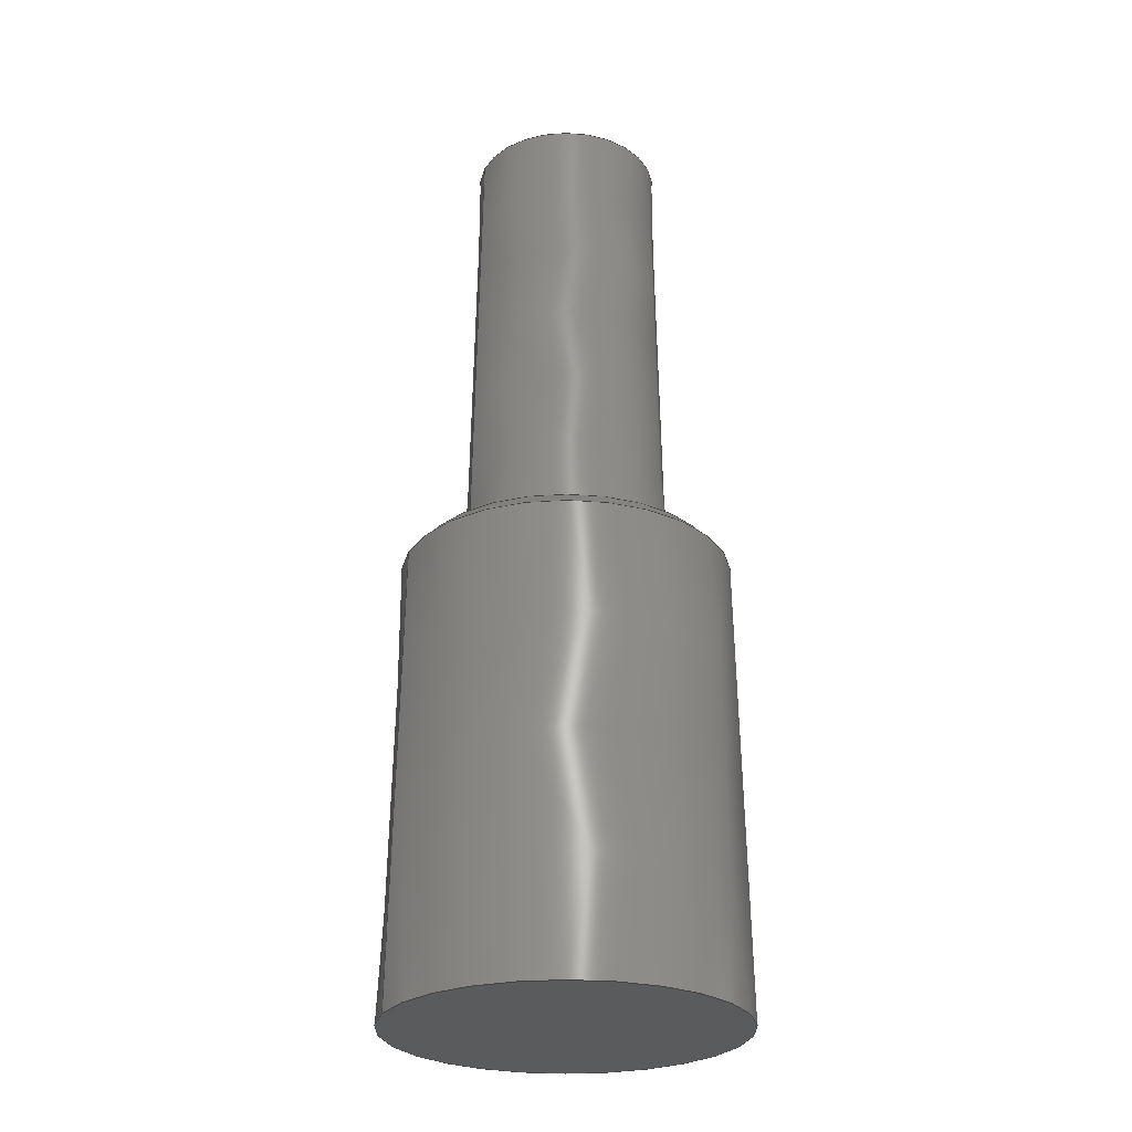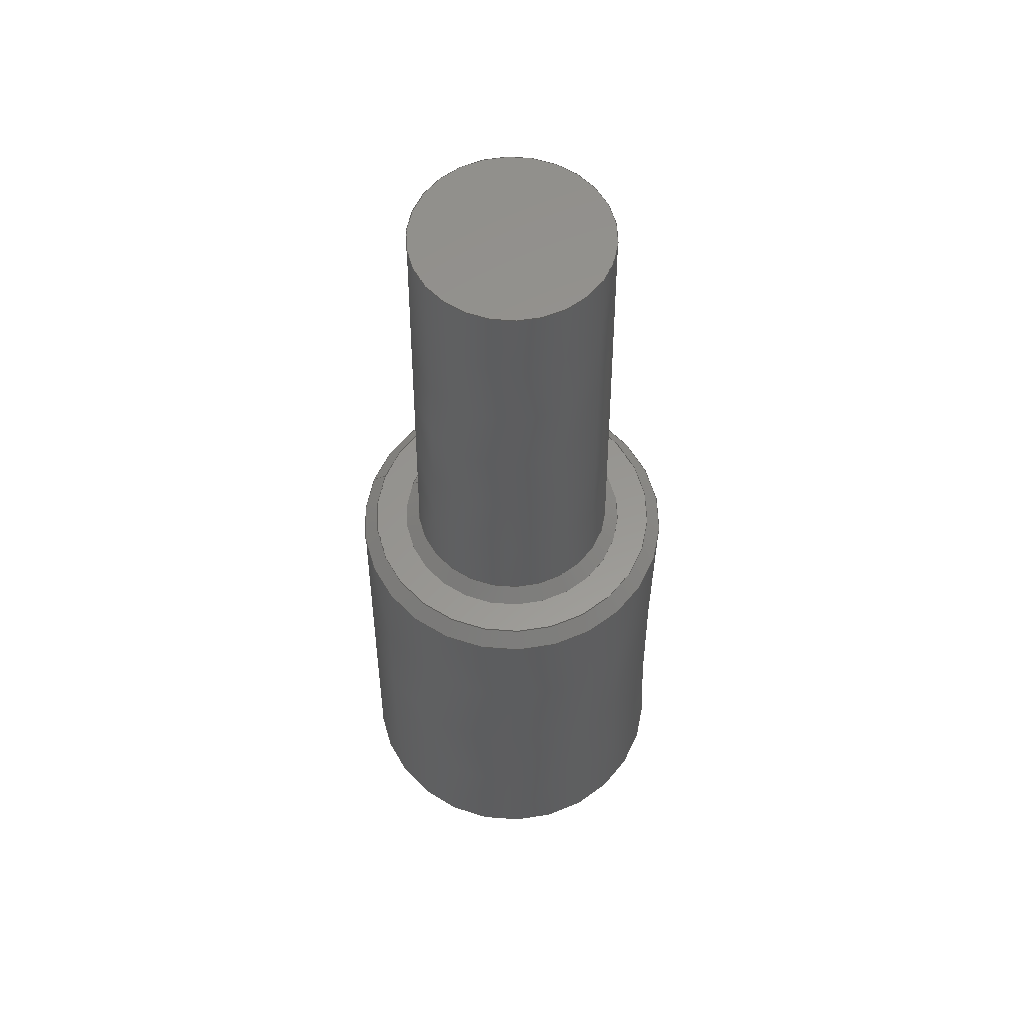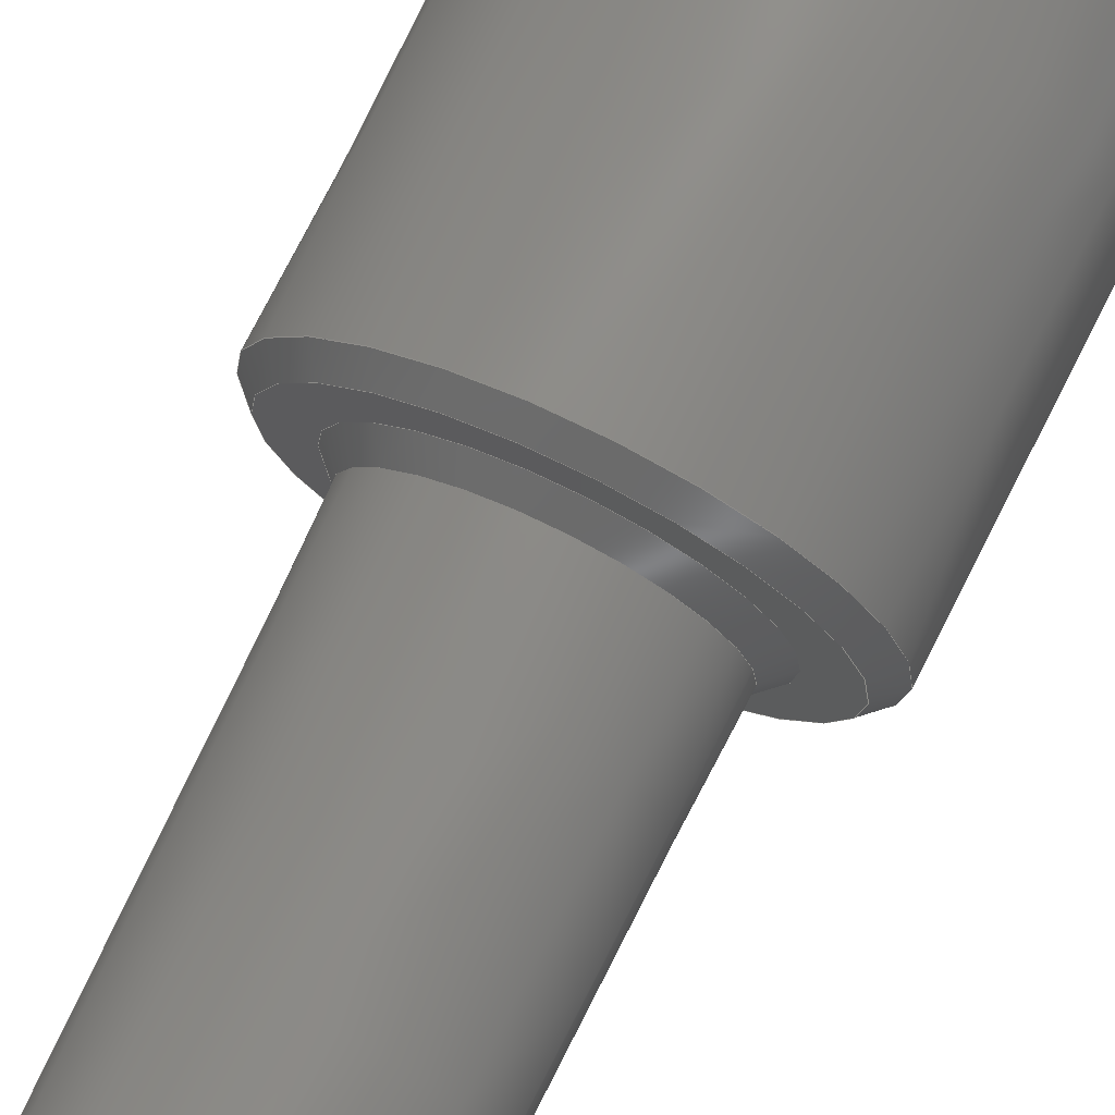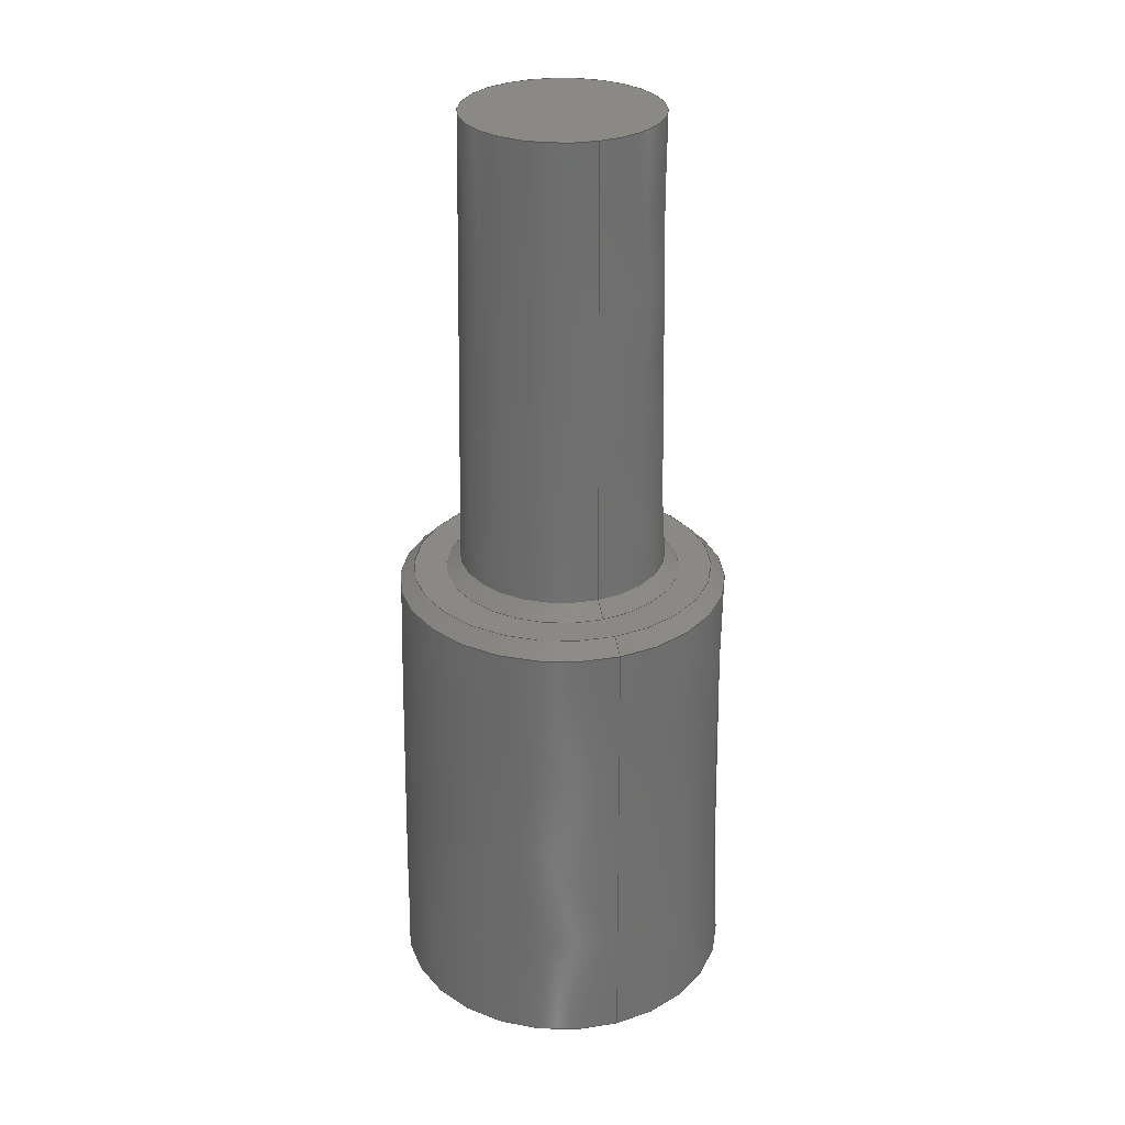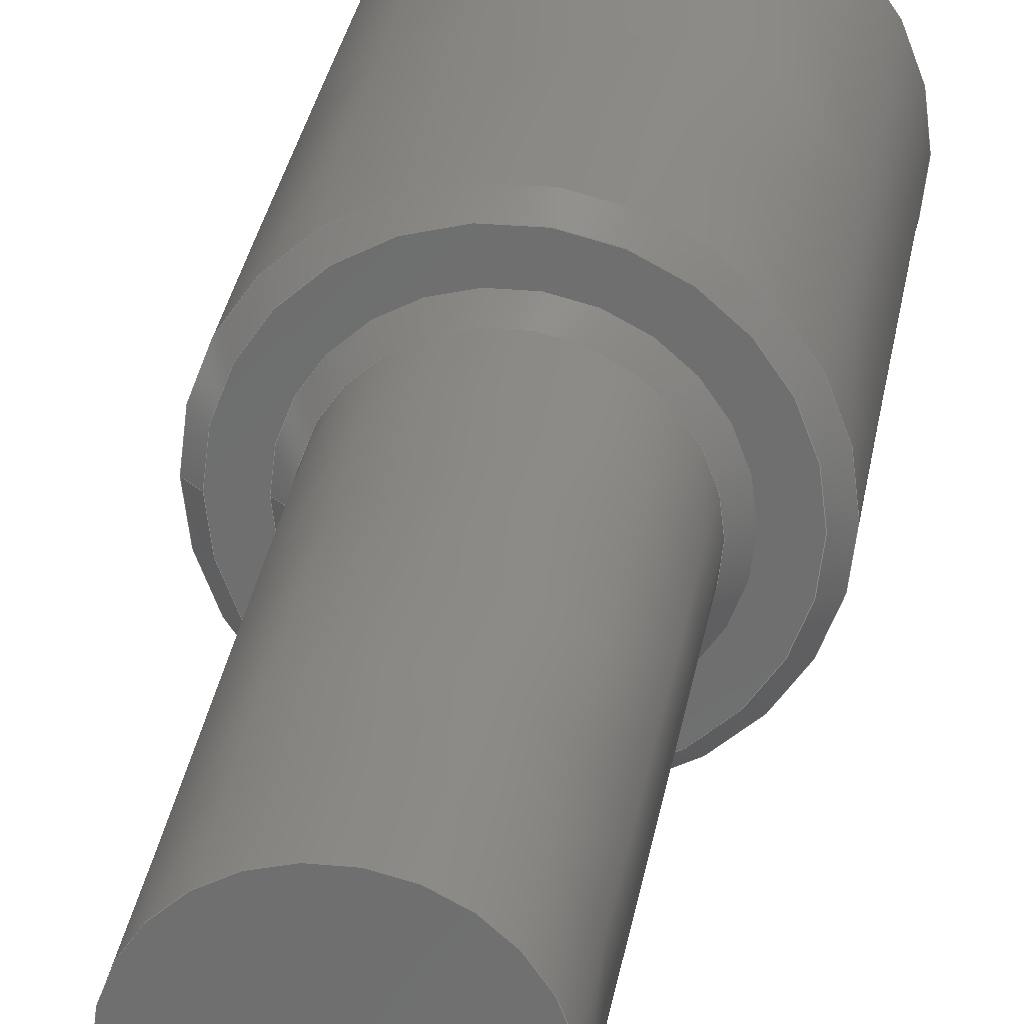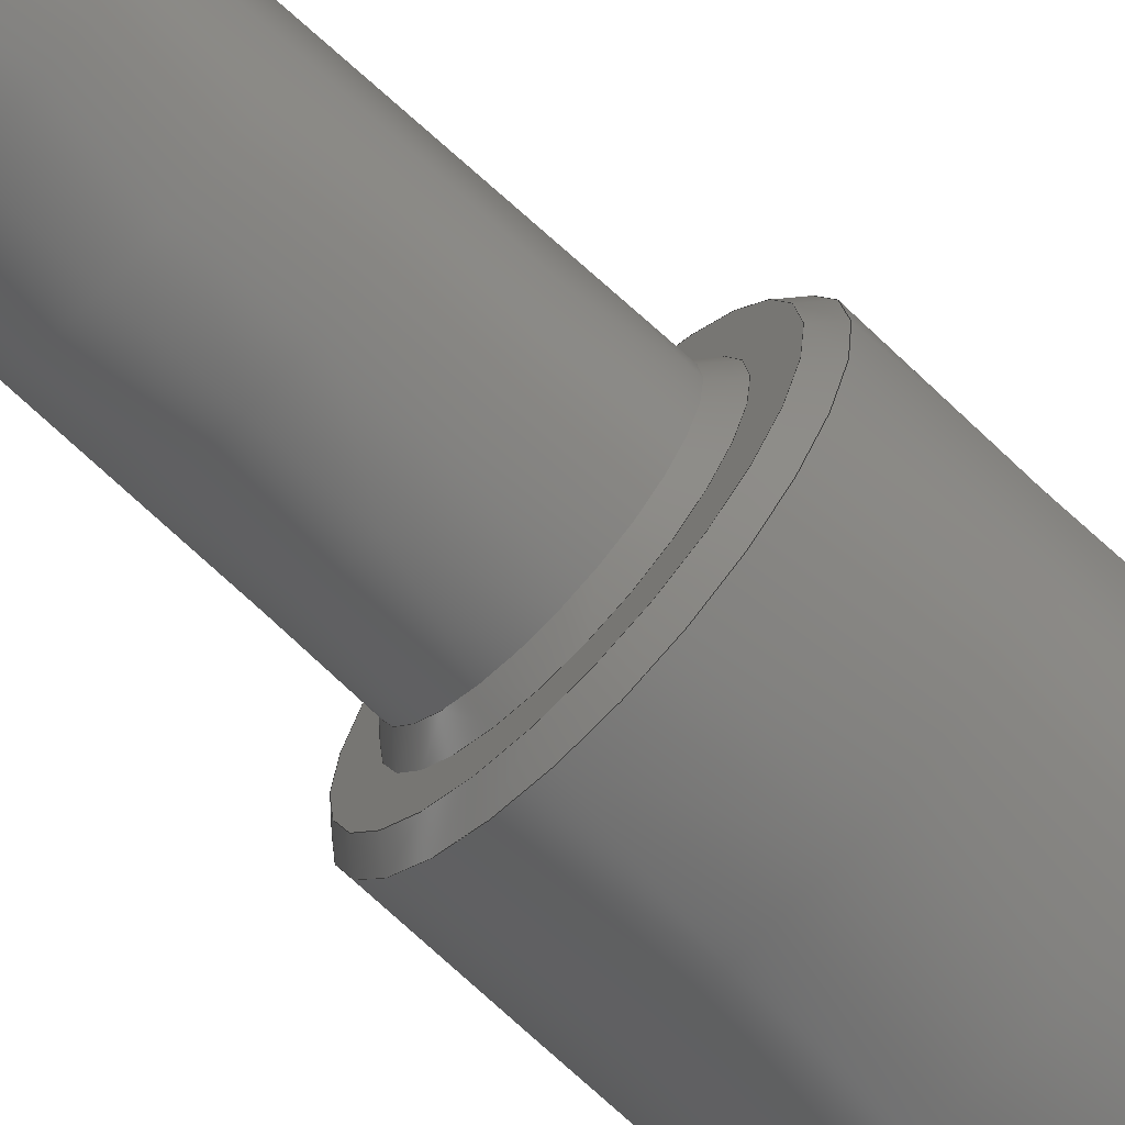
<metadata>
{"format":"step","ext":"step","renderer":"f3d","projection":"perspective","resolution":1024,"background":"white","views":[{"elev":-26.6,"azim":159.0,"up":"+Y"},{"elev":58.3,"azim":-161.6,"up":"+Y"},{"elev":74.8,"azim":-154.1,"up":"+Z"},{"elev":30.0,"azim":70.6,"up":"+Y"},{"elev":27.5,"azim":-171.8,"up":"+Z"},{"elev":-68.5,"azim":-133.2,"up":"+Z"}]}
</metadata>
<code>
ISO-10303-21;
DATA;
#1 = APPLICATION_PROTOCOL_DEFINITION('international standard',
  'automotive_design',2000,#2);
#2 = APPLICATION_CONTEXT(
  'core data for automotive mechanical design processes');
#3 = SHAPE_DEFINITION_REPRESENTATION(#4,#10);
#4 = PRODUCT_DEFINITION_SHAPE('','',#5);
#5 = PRODUCT_DEFINITION('design','',#6,#9);
#6 = PRODUCT_DEFINITION_FORMATION('','',#7);
#7 = PRODUCT('Open CASCADE STEP translator 7.6 7',
  'Open CASCADE STEP translator 7.6 7','',(#8));
#8 = PRODUCT_CONTEXT('',#2,'mechanical');
#9 = PRODUCT_DEFINITION_CONTEXT('part definition',#2,'design');
#10 = ADVANCED_BREP_SHAPE_REPRESENTATION('',(#11,#15),#161);
#11 = AXIS2_PLACEMENT_3D('',#12,#13,#14);
#12 = CARTESIAN_POINT('',(0,0,0));
#13 = DIRECTION('',(0,0,1));
#14 = DIRECTION('',(1,0,-0));
#15 = MANIFOLD_SOLID_BREP('',#16);
#16 = CLOSED_SHELL('',(#17,#49,#74,#83,#103,#128,#152));
#17 = ADVANCED_FACE('',(#18),#44,.T.);
#18 = FACE_BOUND('',#19,.T.);
#19 = EDGE_LOOP('',(#20,#29,#36,#37));
#20 = ORIENTED_EDGE('',*,*,#21,.T.);
#21 = EDGE_CURVE('',#22,#24,#26,.T.);
#22 = VERTEX_POINT('',#23);
#23 = CARTESIAN_POINT('',(3.505,-52.8,-6.38
    ));
#24 = VERTEX_POINT('',#25);
#25 = CARTESIAN_POINT('',(3.675,-62.5,-6.38
    ));
#26 = B_SPLINE_CURVE_WITH_KNOTS('',1,(#27,#28),.UNSPECIFIED.,.F.,.F.,(2,
    2),(0,1),.PIECEWISE_BEZIER_KNOTS.);
#27 = CARTESIAN_POINT('',(3.5,-52.5,-6.38));
#28 = CARTESIAN_POINT('',(3.675,-62.5,-6.38
    ));
#29 = ORIENTED_EDGE('',*,*,#30,.F.);
#30 = EDGE_CURVE('',#24,#24,#31,.T.);
#31 = CIRCLE('',#32,3.675);
#32 = AXIS2_PLACEMENT_3D('',#33,#34,#35);
#33 = CARTESIAN_POINT('',(0,-62.5,-6.38));
#34 = DIRECTION('',(0,-1,-1.035e-13));
#35 = DIRECTION('',(1,0,0));
#36 = ORIENTED_EDGE('',*,*,#21,.F.);
#37 = ORIENTED_EDGE('',*,*,#38,.T.);
#38 = EDGE_CURVE('',#22,#22,#39,.T.);
#39 = CIRCLE('',#40,3.505);
#40 = AXIS2_PLACEMENT_3D('',#41,#42,#43);
#41 = CARTESIAN_POINT('',(0,-52.8,-6.38));
#42 = DIRECTION('',(0,-1,-1.035e-13));
#43 = DIRECTION('',(1,0,0));
#44 = CONICAL_SURFACE('',#45,3.5,0.01745);
#45 = AXIS2_PLACEMENT_3D('',#46,#47,#48);
#46 = CARTESIAN_POINT('',(0,-52.5,-6.38));
#47 = DIRECTION('',(0,-1,-1.035e-13));
#48 = DIRECTION('',(1,0,0));
#49 = ADVANCED_FACE('',(#50),#69,.T.);
#50 = FACE_BOUND('',#51,.F.);
#51 = EDGE_LOOP('',(#52,#60,#61,#62));
#52 = ORIENTED_EDGE('',*,*,#53,.F.);
#53 = EDGE_CURVE('',#22,#54,#56,.T.);
#54 = VERTEX_POINT('',#55);
#55 = CARTESIAN_POINT('',(3.2,-52.5,-6.38));
#56 = LINE('',#57,#58);
#57 = CARTESIAN_POINT('',(3.2,-52.5,-6.38));
#58 = VECTOR('',#59,1);
#59 = DIRECTION('',(-0.7133,0.7009,7.253e-14));
#60 = ORIENTED_EDGE('',*,*,#38,.T.);
#61 = ORIENTED_EDGE('',*,*,#53,.T.);
#62 = ORIENTED_EDGE('',*,*,#63,.F.);
#63 = EDGE_CURVE('',#54,#54,#64,.T.);
#64 = CIRCLE('',#65,3.2);
#65 = AXIS2_PLACEMENT_3D('',#66,#67,#68);
#66 = CARTESIAN_POINT('',(0,-52.5,-6.38));
#67 = DIRECTION('',(0,-1,-1.035e-13));
#68 = DIRECTION('',(1,0,0));
#69 = CONICAL_SURFACE('',#70,3.2,0.7941);
#70 = AXIS2_PLACEMENT_3D('',#71,#72,#73);
#71 = CARTESIAN_POINT('',(0,-52.5,-6.38));
#72 = DIRECTION('',(0,-1,-1.035e-13));
#73 = DIRECTION('',(1,0,0));
#74 = ADVANCED_FACE('',(#75),#78,.T.);
#75 = FACE_BOUND('',#76,.T.);
#76 = EDGE_LOOP('',(#77));
#77 = ORIENTED_EDGE('',*,*,#30,.T.);
#78 = PLANE('',#79);
#79 = AXIS2_PLACEMENT_3D('',#80,#81,#82);
#80 = CARTESIAN_POINT('',(0,-62.5,-6.38));
#81 = DIRECTION('',(0,-1,-1.035e-13));
#82 = DIRECTION('',(1,0,0));
#83 = ADVANCED_FACE('',(#84,#95),#98,.F.);
#84 = FACE_BOUND('',#85,.F.);
#85 = EDGE_LOOP('',(#86));
#86 = ORIENTED_EDGE('',*,*,#87,.F.);
#87 = EDGE_CURVE('',#88,#88,#90,.T.);
#88 = VERTEX_POINT('',#89);
#89 = CARTESIAN_POINT('',(2.5,-52.5,-6.38));
#90 = CIRCLE('',#91,2.5);
#91 = AXIS2_PLACEMENT_3D('',#92,#93,#94);
#92 = CARTESIAN_POINT('',(0,-52.5,-6.38));
#93 = DIRECTION('',(0,-1,-1.035e-13));
#94 = DIRECTION('',(1,0,0));
#95 = FACE_BOUND('',#96,.F.);
#96 = EDGE_LOOP('',(#97));
#97 = ORIENTED_EDGE('',*,*,#63,.T.);
#98 = PLANE('',#99);
#99 = AXIS2_PLACEMENT_3D('',#100,#101,#102);
#100 = CARTESIAN_POINT('',(0,-52.5,-6.38));
#101 = DIRECTION('',(0,-1,-1.035e-13));
#102 = DIRECTION('',(1,0,0));
#103 = ADVANCED_FACE('',(#104),#123,.T.);
#104 = FACE_BOUND('',#105,.F.);
#105 = EDGE_LOOP('',(#106,#114,#115,#116));
#106 = ORIENTED_EDGE('',*,*,#107,.F.);
#107 = EDGE_CURVE('',#88,#108,#110,.T.);
#108 = VERTEX_POINT('',#109);
#109 = CARTESIAN_POINT('',(2.195,-52.2,
    -6.38));
#110 = LINE('',#111,#112);
#111 = CARTESIAN_POINT('',(2.5,-52.5,-6.38));
#112 = VECTOR('',#113,1);
#113 = DIRECTION('',(-0.7133,0.7009,7.253e-14));
#114 = ORIENTED_EDGE('',*,*,#87,.T.);
#115 = ORIENTED_EDGE('',*,*,#107,.T.);
#116 = ORIENTED_EDGE('',*,*,#117,.F.);
#117 = EDGE_CURVE('',#108,#108,#118,.T.);
#118 = CIRCLE('',#119,2.195);
#119 = AXIS2_PLACEMENT_3D('',#120,#121,#122);
#120 = CARTESIAN_POINT('',(0,-52.2,-6.38));
#121 = DIRECTION('',(0,-1,-1.035e-13));
#122 = DIRECTION('',(1,0,0));
#123 = CONICAL_SURFACE('',#124,2.5,0.7941);
#124 = AXIS2_PLACEMENT_3D('',#125,#126,#127);
#125 = CARTESIAN_POINT('',(0,-52.5,-6.38));
#126 = DIRECTION('',(0,-1,-1.035e-13));
#127 = DIRECTION('',(1,0,0));
#128 = ADVANCED_FACE('',(#129),#147,.T.);
#129 = FACE_BOUND('',#130,.F.);
#130 = EDGE_LOOP('',(#131,#138,#145,#146));
#131 = ORIENTED_EDGE('',*,*,#132,.T.);
#132 = EDGE_CURVE('',#108,#133,#135,.T.);
#133 = VERTEX_POINT('',#134);
#134 = CARTESIAN_POINT('',(2.025,-42.5,
    -6.38));
#135 = B_SPLINE_CURVE_WITH_KNOTS('',1,(#136,#137),.UNSPECIFIED.,.F.,.F.,
  (2,2),(0,1),.PIECEWISE_BEZIER_KNOTS.);
#136 = CARTESIAN_POINT('',(2.2,-52.5,-6.38));
#137 = CARTESIAN_POINT('',(2.025,-42.5,
    -6.38));
#138 = ORIENTED_EDGE('',*,*,#139,.F.);
#139 = EDGE_CURVE('',#133,#133,#140,.T.);
#140 = CIRCLE('',#141,2.025);
#141 = AXIS2_PLACEMENT_3D('',#142,#143,#144);
#142 = CARTESIAN_POINT('',(0,-42.5,-6.38));
#143 = DIRECTION('',(0,-1,-1.035e-13));
#144 = DIRECTION('',(1,0,0));
#145 = ORIENTED_EDGE('',*,*,#132,.F.);
#146 = ORIENTED_EDGE('',*,*,#117,.T.);
#147 = CONICAL_SURFACE('',#148,2.2,0.01745);
#148 = AXIS2_PLACEMENT_3D('',#149,#150,#151);
#149 = CARTESIAN_POINT('',(0,-52.5,-6.38));
#150 = DIRECTION('',(0,-1,-1.035e-13));
#151 = DIRECTION('',(1,0,0));
#152 = ADVANCED_FACE('',(#153),#156,.F.);
#153 = FACE_BOUND('',#154,.F.);
#154 = EDGE_LOOP('',(#155));
#155 = ORIENTED_EDGE('',*,*,#139,.T.);
#156 = PLANE('',#157);
#157 = AXIS2_PLACEMENT_3D('',#158,#159,#160);
#158 = CARTESIAN_POINT('',(0,-42.5,-6.38));
#159 = DIRECTION('',(0,-1,-1.035e-13));
#160 = DIRECTION('',(1,0,0));
#161 = ( GEOMETRIC_REPRESENTATION_CONTEXT(3) 
GLOBAL_UNCERTAINTY_ASSIGNED_CONTEXT((#165)) GLOBAL_UNIT_ASSIGNED_CONTEXT
((#162,#163,#164)) REPRESENTATION_CONTEXT('Context #1',
  '3D Context with UNIT and UNCERTAINTY') );
#162 = ( LENGTH_UNIT() NAMED_UNIT(*) SI_UNIT(.MILLI.,.METRE.) );
#163 = ( NAMED_UNIT(*) PLANE_ANGLE_UNIT() SI_UNIT($,.RADIAN.) );
#164 = ( NAMED_UNIT(*) SI_UNIT($,.STERADIAN.) SOLID_ANGLE_UNIT() );
#165 = UNCERTAINTY_MEASURE_WITH_UNIT(LENGTH_MEASURE(1e-07),#162,
  'distance_accuracy_value','confusion accuracy');
#166 = PRODUCT_RELATED_PRODUCT_CATEGORY('part',$,(#7));
ENDSEC;
END-ISO-10303-21;

</code>
